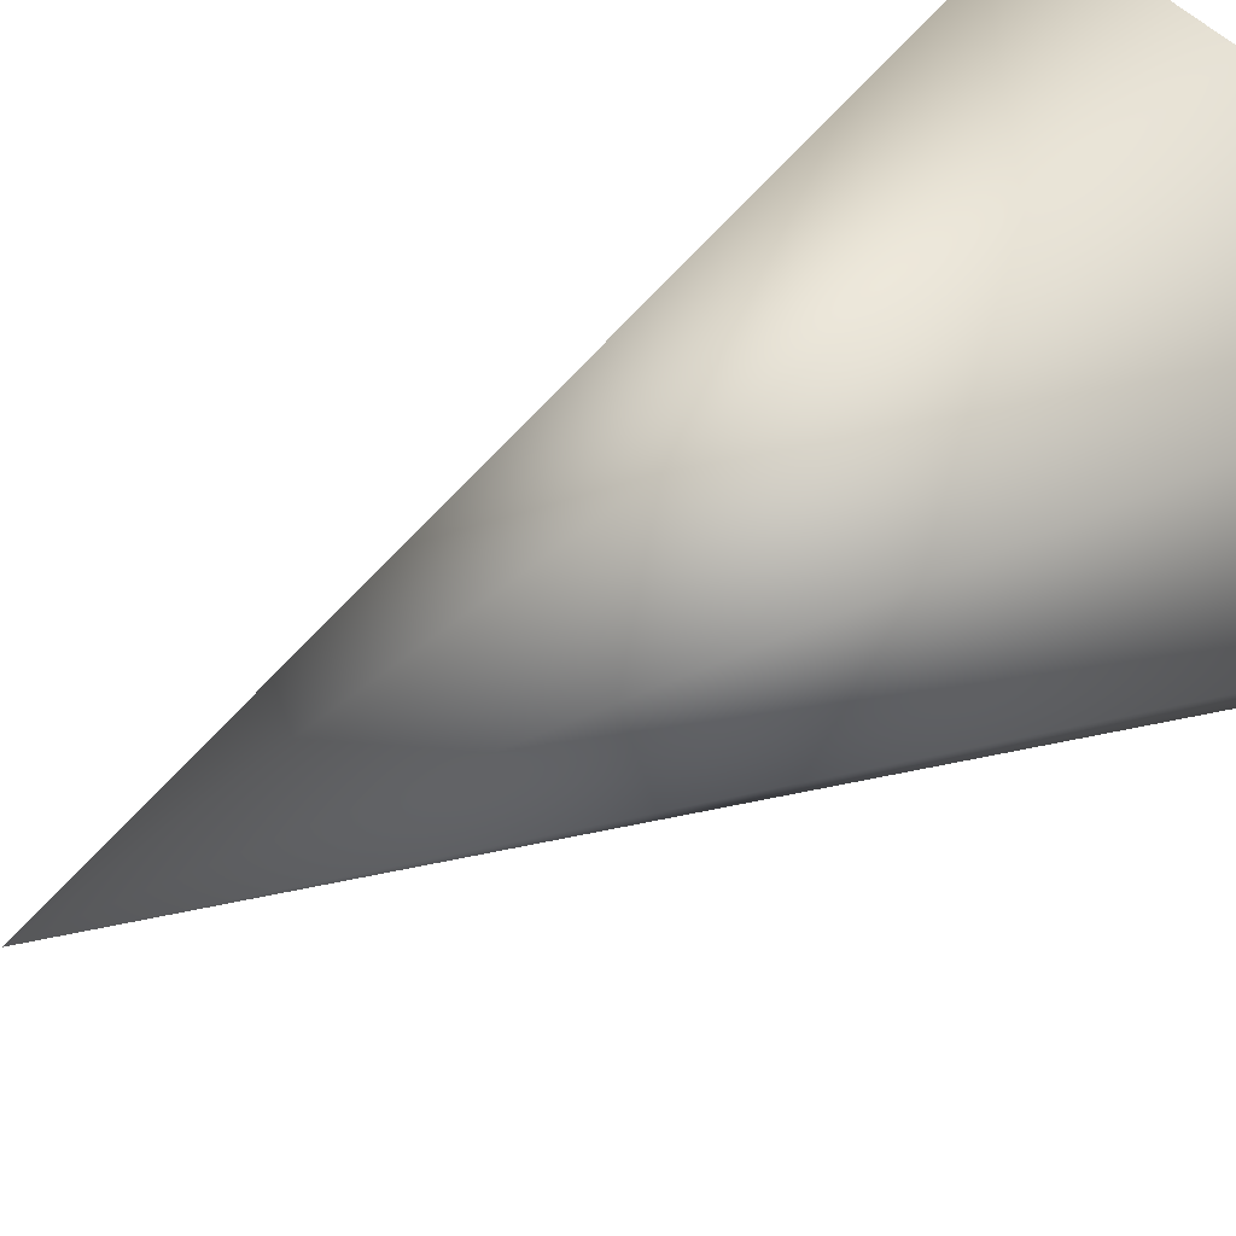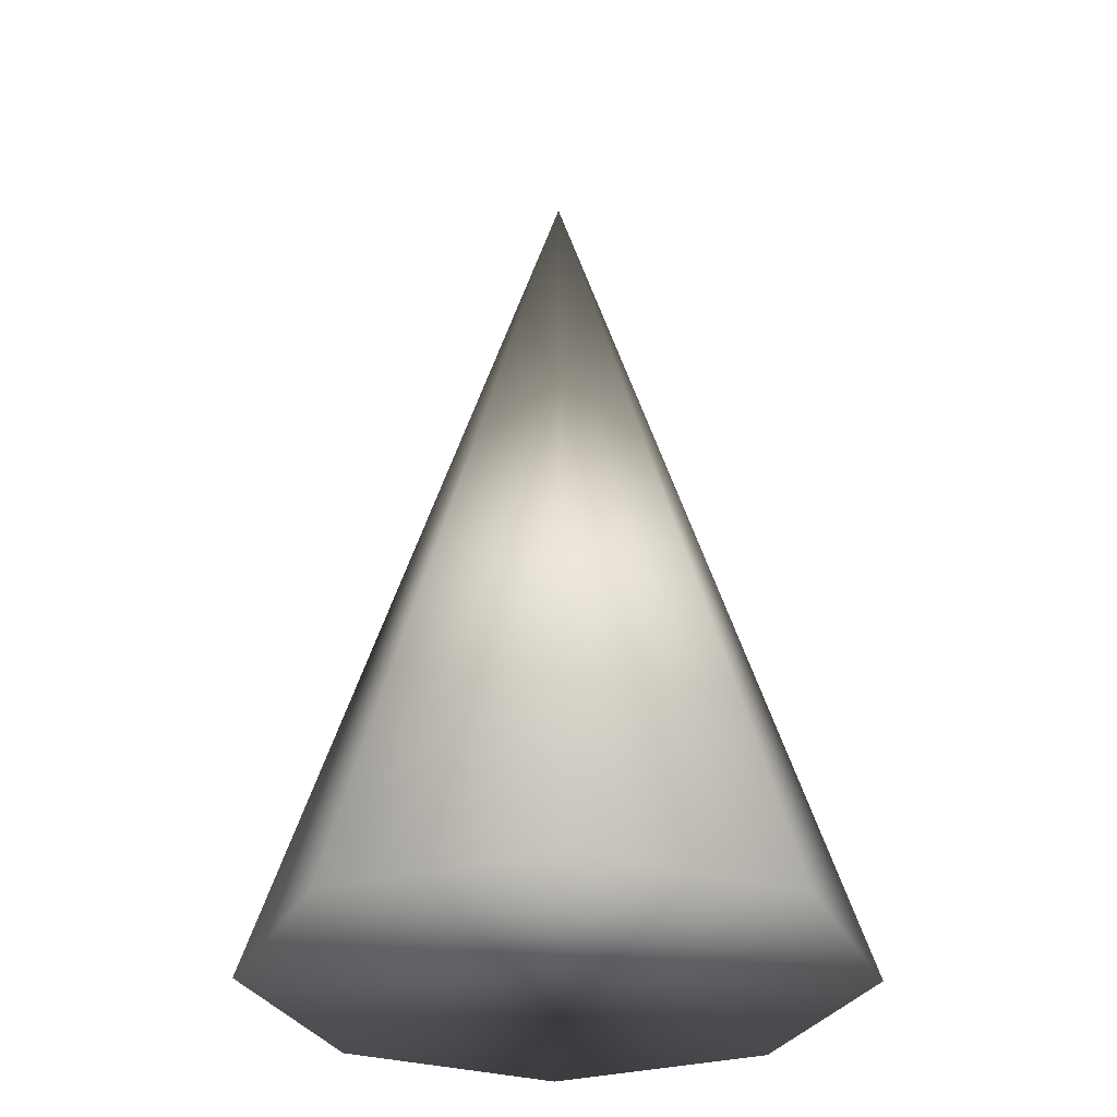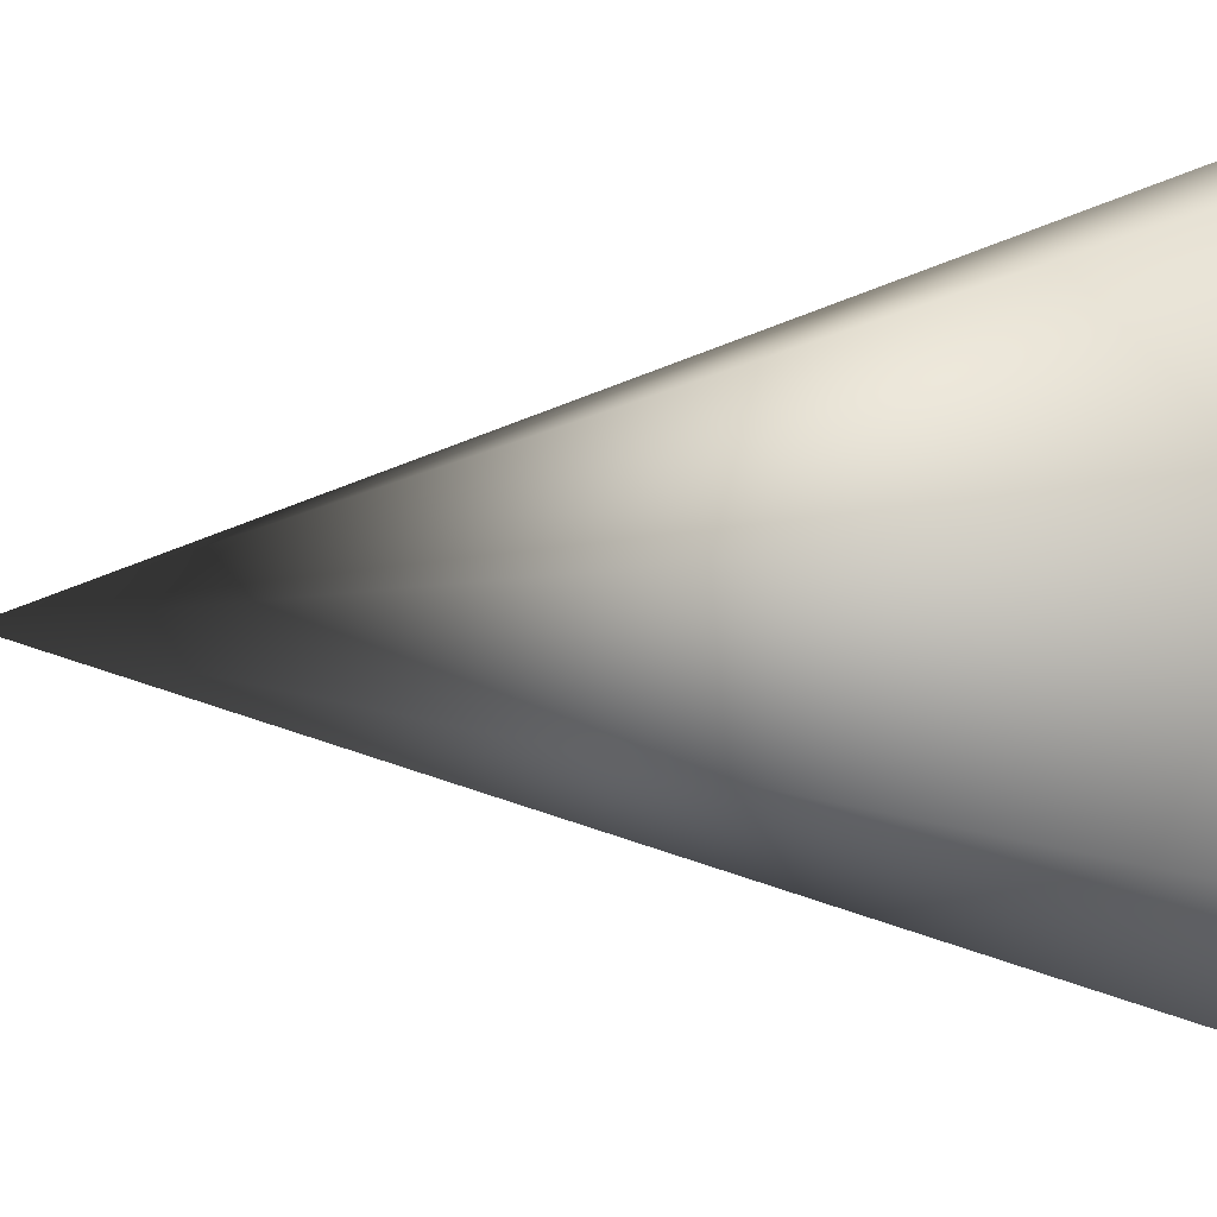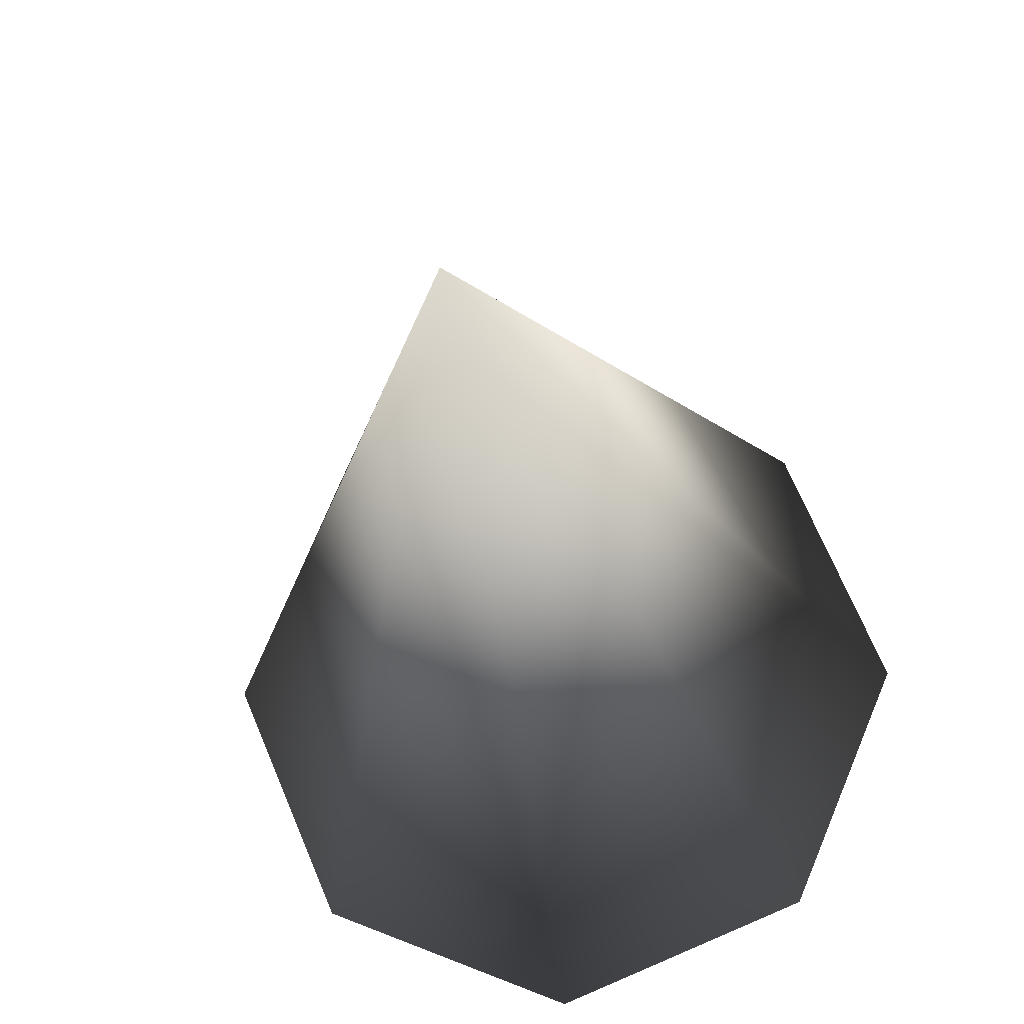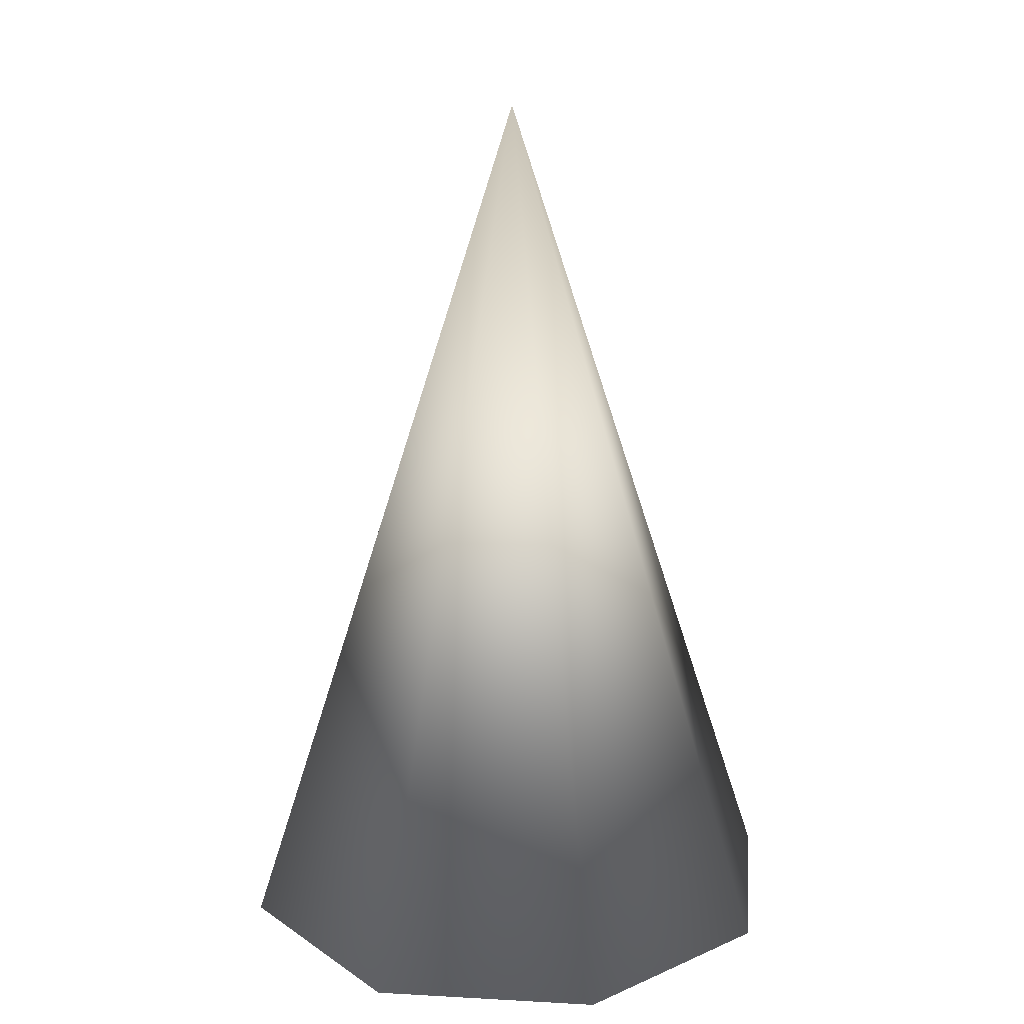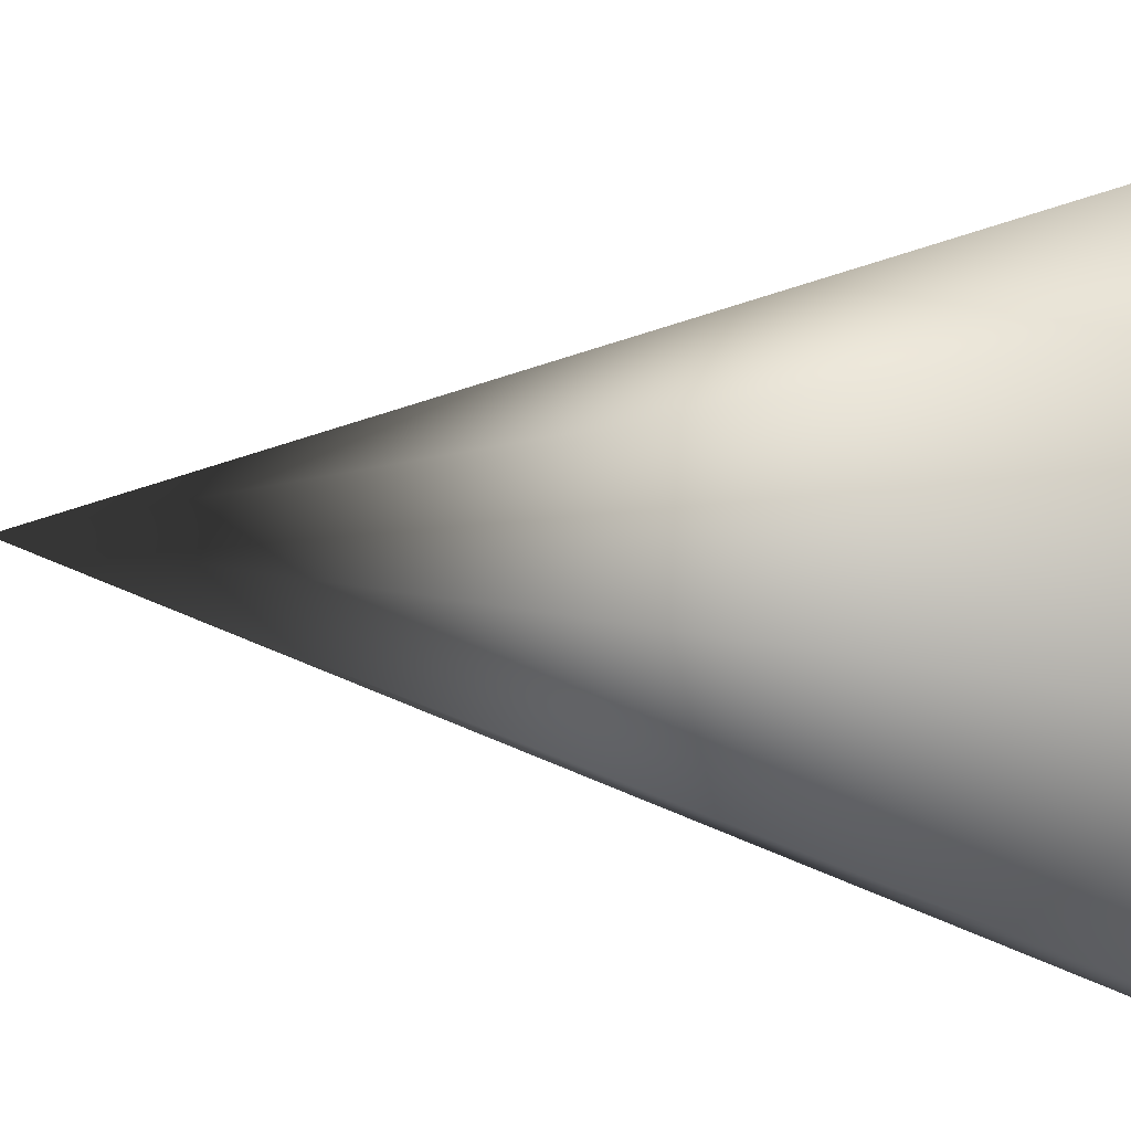
<metadata>
{"format":"obj","ext":"obj","renderer":"f3d","projection":"perspective","resolution":1024,"background":"white","views":[{"elev":62.0,"azim":-121.2,"up":"+Z"},{"elev":-30.4,"azim":179.2,"up":"+Y"},{"elev":-8.4,"azim":-79.2,"up":"+Z"},{"elev":-20.9,"azim":-174.0,"up":"+Z"},{"elev":19.8,"azim":73.4,"up":"+Y"},{"elev":11.1,"azim":-74.7,"up":"+Z"}]}
</metadata>
<code>
o Cylinder
v 0 0 -1
v -0 3 -0
v 0.7071 0 -0.7071
v 1 0 0
v 0.7071 0 0.7071
v -0 0 1
v -0.7071 0 0.7071
v -1 0 -0
v -0.7071 0 -0.7071
f 1 2 3
f 3 2 4
f 4 2 5
f 5 2 6
f 6 2 7
f 7 2 8
f 8 2 9
f 9 2 1
f 1 3 4 5 6 7 8 9

</code>
